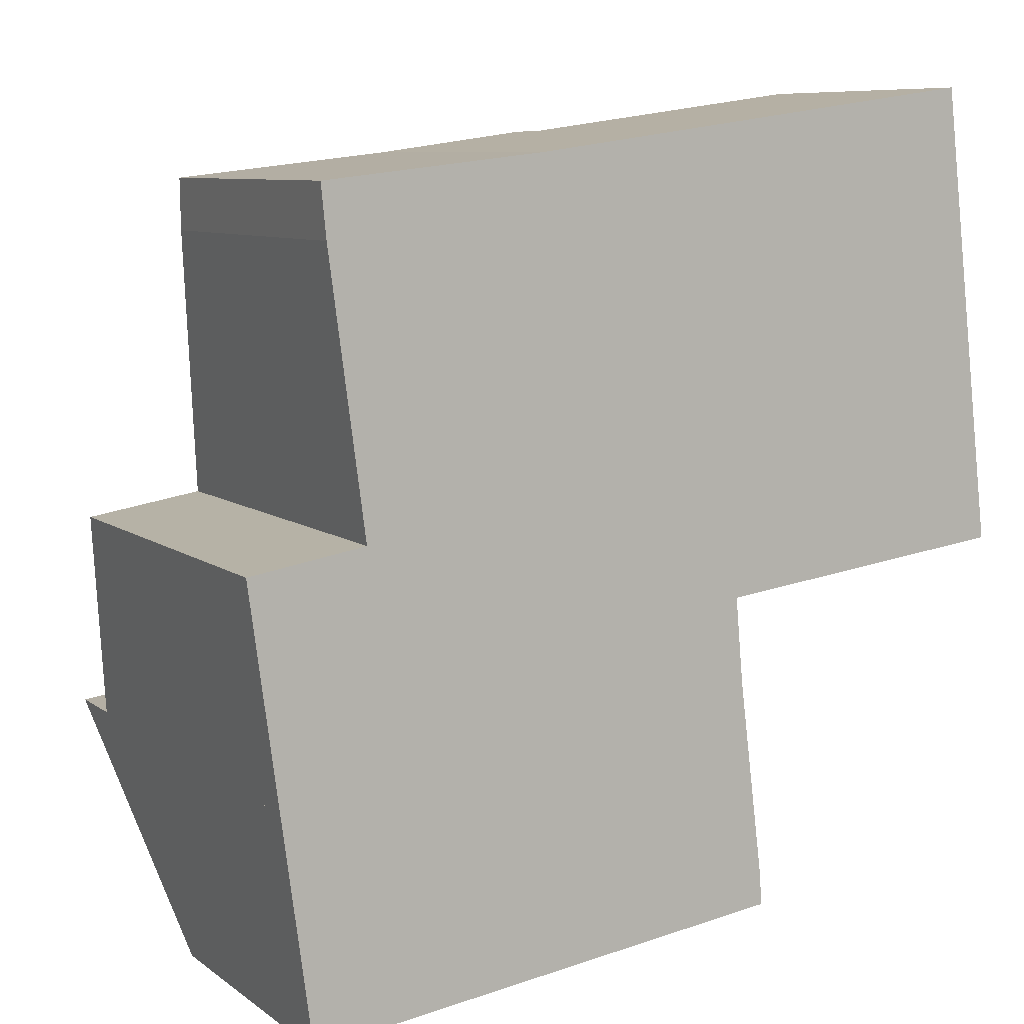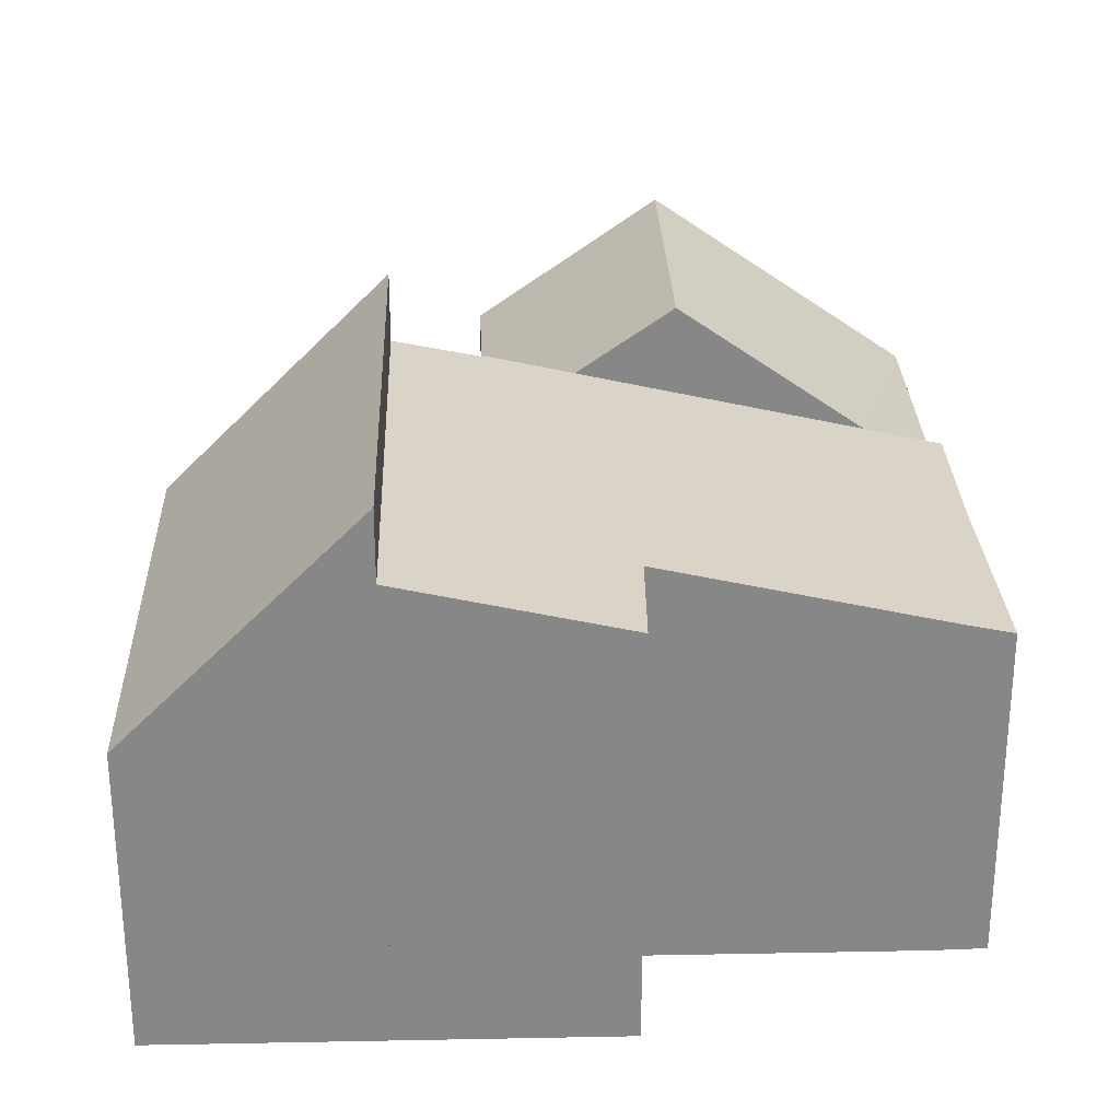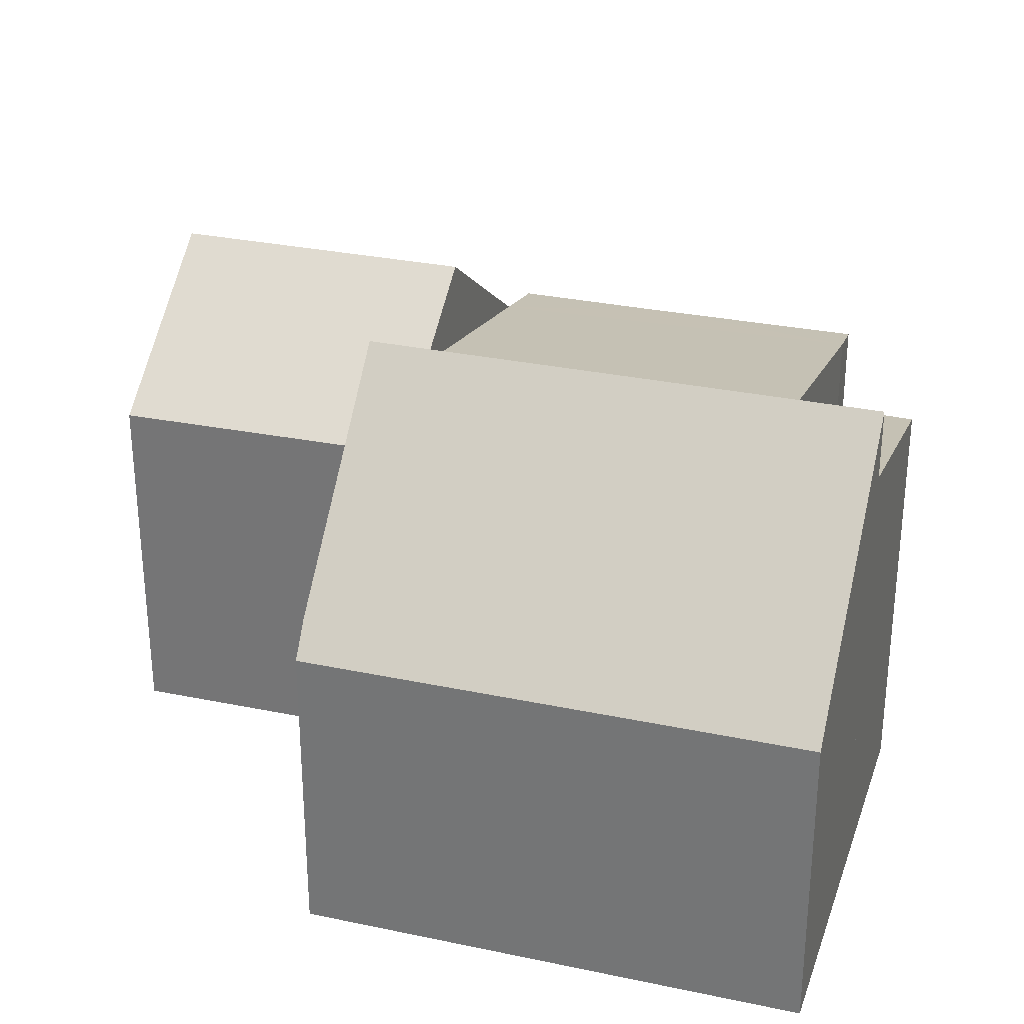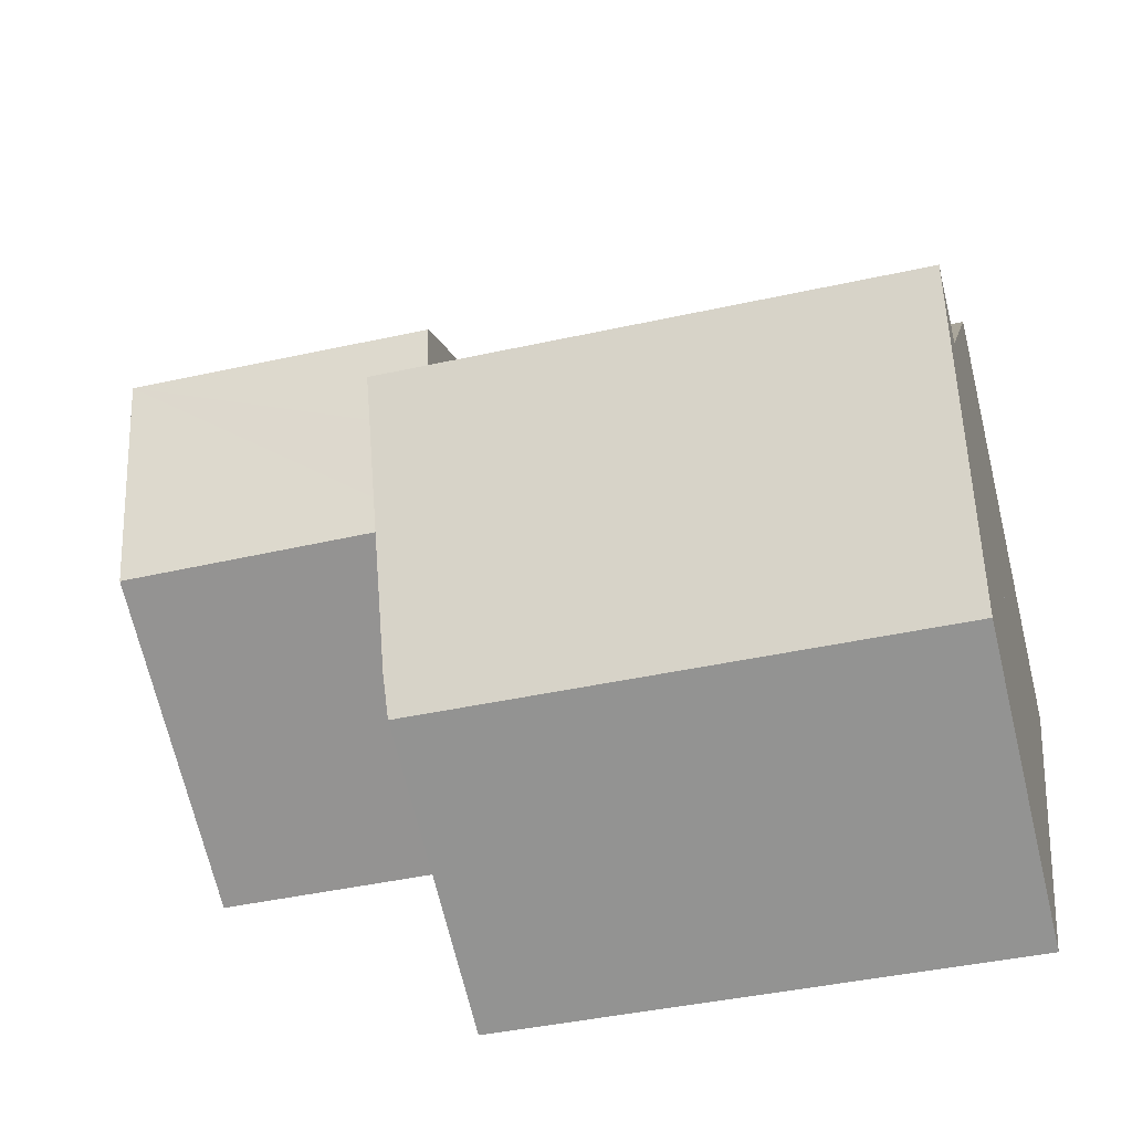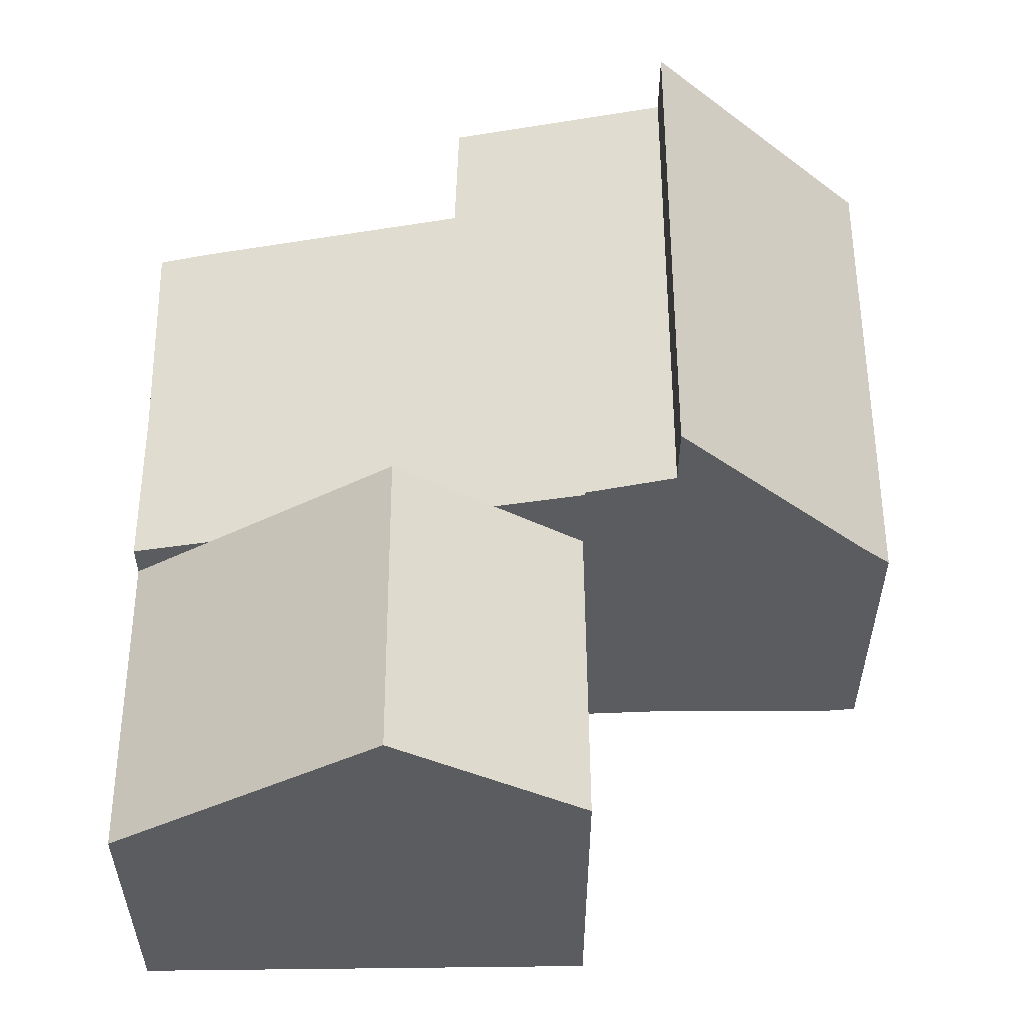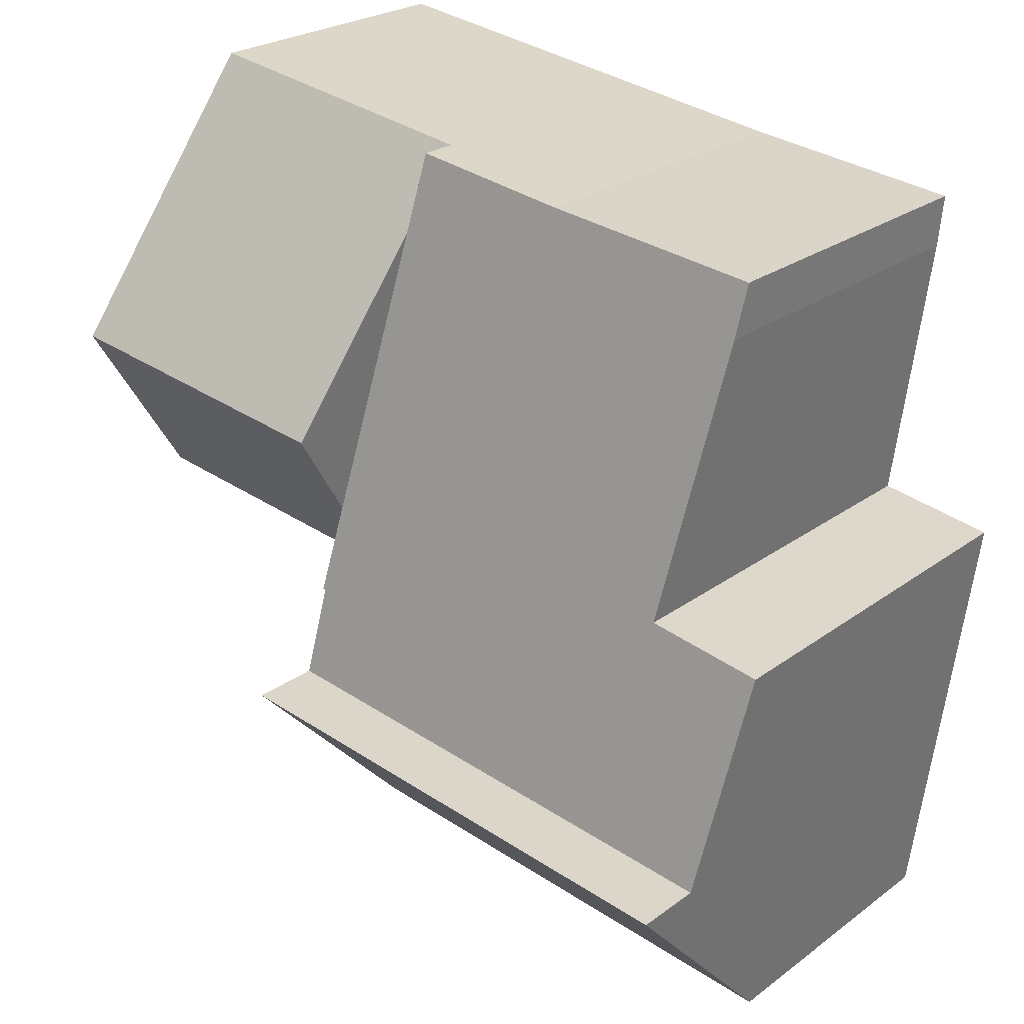
<metadata>
{"format":"obj","ext":"obj","renderer":"f3d","projection":"perspective","resolution":1024,"background":"white","views":[{"elev":8.4,"azim":-28.9,"up":"+Z"},{"elev":27.8,"azim":-99.3,"up":"+Y"},{"elev":30.0,"azim":-170.2,"up":"+Y"},{"elev":-69.6,"azim":-166.5,"up":"+Z"},{"elev":55.4,"azim":82.5,"up":"+Y"},{"elev":24.7,"azim":-140.0,"up":"+Z"}]}
</metadata>
<code>
v  9.444 7.785 0.471
v  9.664 8.154 -1.179
v  9.612 8.154 -1.185
v  9.202 7.379 2.282
v  9.755 8.506 -2.769
v  8.731 6.592 5.8
v  5.544 6.272 6.846
v  8.536 6.266 7.255
v  1.501 6.472 5.416
v  2.176 7.605 0.353
v  0 7.621 4.667e-16
v  0.541 8.525 -4.038
v  9.765 8.525 -2.852
v  1.405 6.256 6.385
v  9.664 7.219e-17 -1.179
v  9.444 -2.884e-17 0.471
v  9.202 -1.397e-16 2.282
v  8.731 -3.551e-16 5.8
v  8.536 -4.442e-16 7.255
v  9.755 1.696e-16 -2.769
v  9.612 7.256e-17 -1.185
v  9.765 1.746e-16 -2.852
v  0.541 2.473e-16 -4.038
v  0 0 0
v  2.176 -2.162e-17 0.353
v  1.501 -3.316e-16 5.416
v  1.405 -3.91e-16 6.385
v  5.544 -4.192e-16 6.846
v  0.541 9.813 -4.038
v  10.25 5.626 -7.063
v  1.104 5.627 -8.237
v  9.765 9.815 -2.852
v  10.23 6.168 -6.514
v  10.23 3.989e-16 -6.514
v  10.25 4.325e-16 -7.063
v  1.104 5.044e-16 -8.237
v  9.664 6.632 -1.179
v  14.87 9.05 3.011
v  15.29 6.602 -0.5
v  9.202 9.05 2.282
v  14.27 5.543 8.039
v  8.536 5.575 7.255
v  14.27 -4.922e-16 8.039
v  14.87 -1.844e-16 3.011
v  15.29 3.062e-17 -0.5
g defaultobject
f 1 2 3
f 4 3 5
f 3 4 1
f 6 7 8
f 7 6 9
f 9 6 10
f 10 6 4
f 10 4 5
f 10 5 11
f 11 5 12
f 12 5 13
f 9 14 7
f 1 15 2
f 15 1 4
f 15 4 6
f 15 6 8
f 15 8 16
f 16 8 17
f 17 8 18
f 18 8 19
f 3 20 5
f 20 3 21
f 5 22 13
f 22 5 20
f 15 3 2
f 3 15 21
f 22 12 13
f 12 22 23
f 23 11 12
f 11 23 24
f 25 9 10
f 9 25 26
f 26 14 9
f 14 26 27
f 24 10 11
f 10 24 25
f 14 28 7
f 28 14 27
f 28 8 7
f 8 28 19
f 16 21 15
f 28 25 19
f 25 28 26
f 26 28 27
f 20 23 22
f 23 20 21
f 23 21 16
f 23 16 17
f 23 17 18
f 23 18 19
f 23 19 25
f 23 25 24
f 29 30 31
f 30 29 32
f 30 32 33
f 22 33 32
f 33 22 34
f 34 30 33
f 30 34 35
f 30 36 31
f 36 30 35
f 31 23 29
f 23 31 36
f 29 22 32
f 22 29 23
f 34 36 35
f 36 34 22
f 36 22 23
f 37 38 39
f 38 37 1
f 38 1 40
f 40 41 38
f 41 40 6
f 41 6 42
f 19 41 42
f 41 19 43
f 43 38 41
f 38 43 39
f 39 43 44
f 39 44 45
f 39 15 37
f 15 39 45
f 1 6 40
f 6 1 37
f 6 37 15
f 6 15 42
f 42 15 19
f 19 15 16
f 19 16 17
f 19 17 18
f 44 15 45
f 15 44 43
f 15 43 16
f 16 43 17
f 17 43 18
f 18 43 19

</code>
